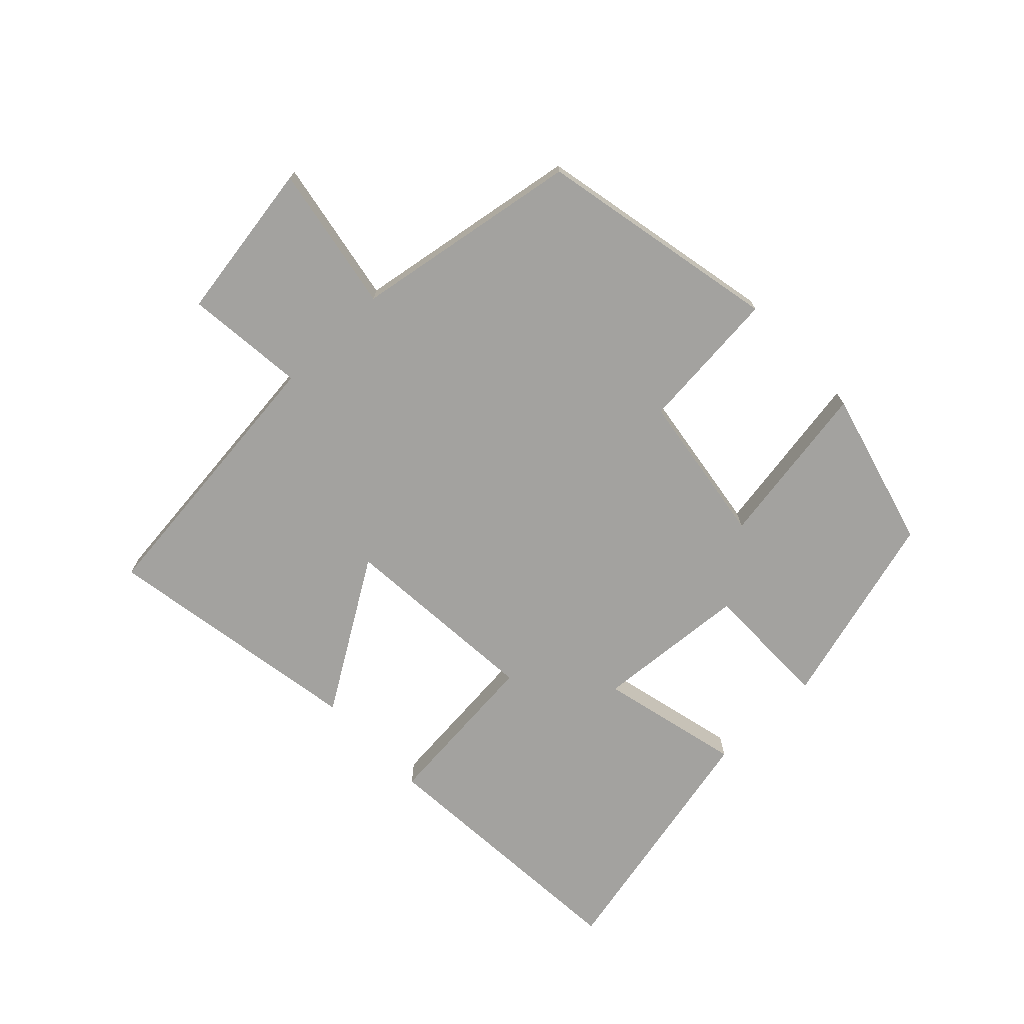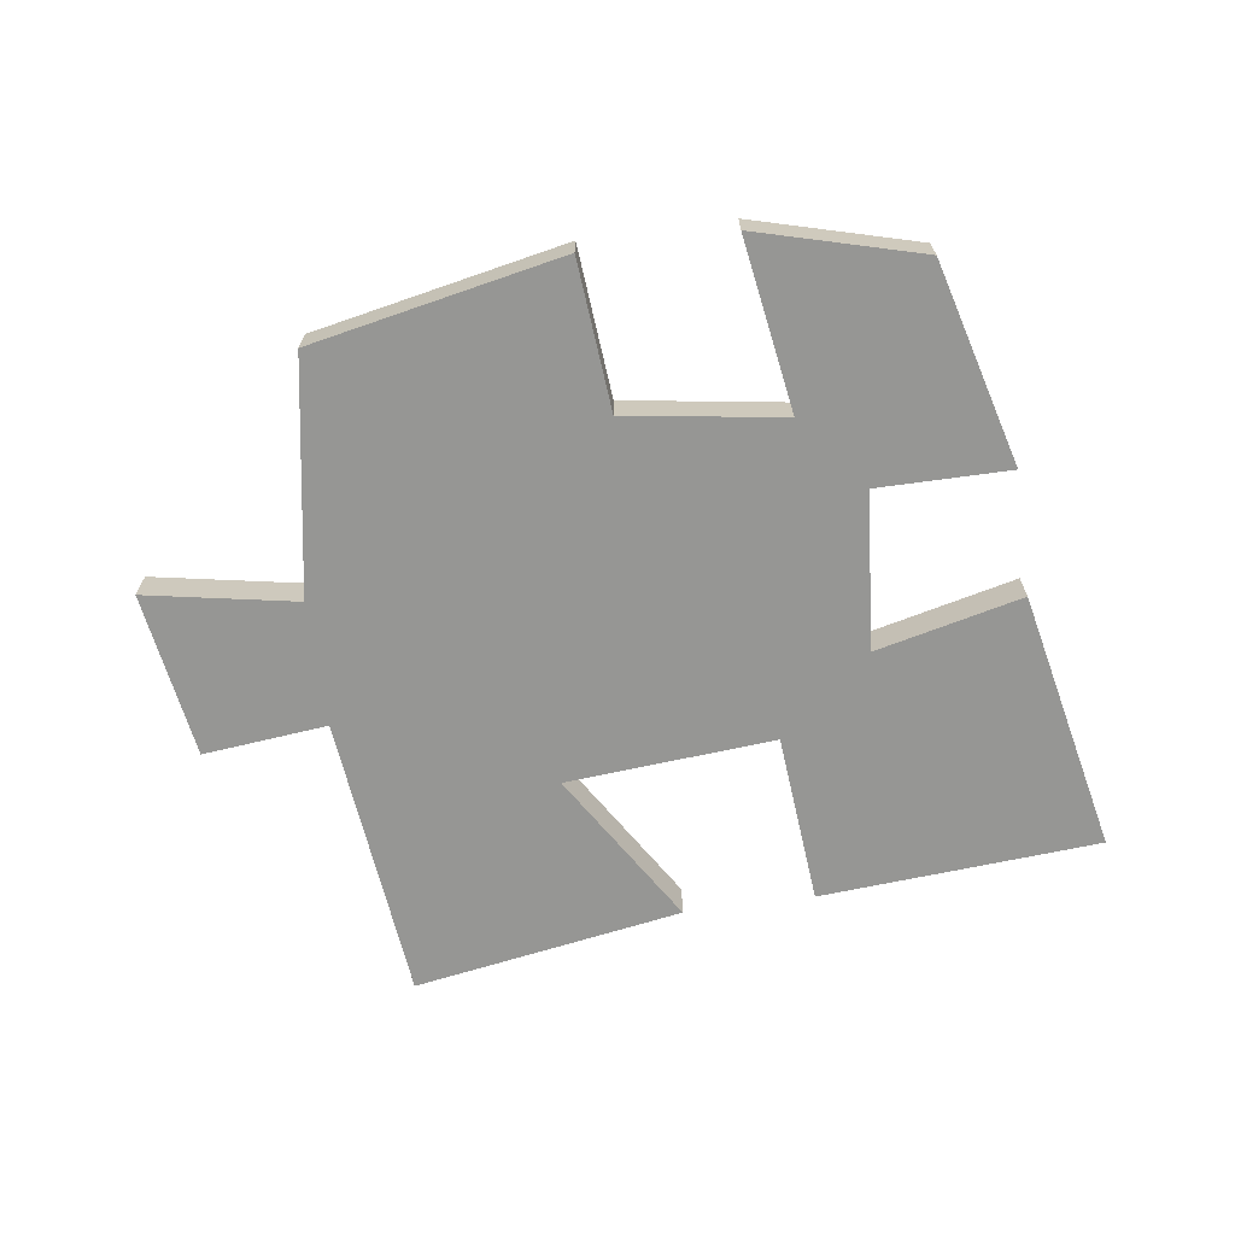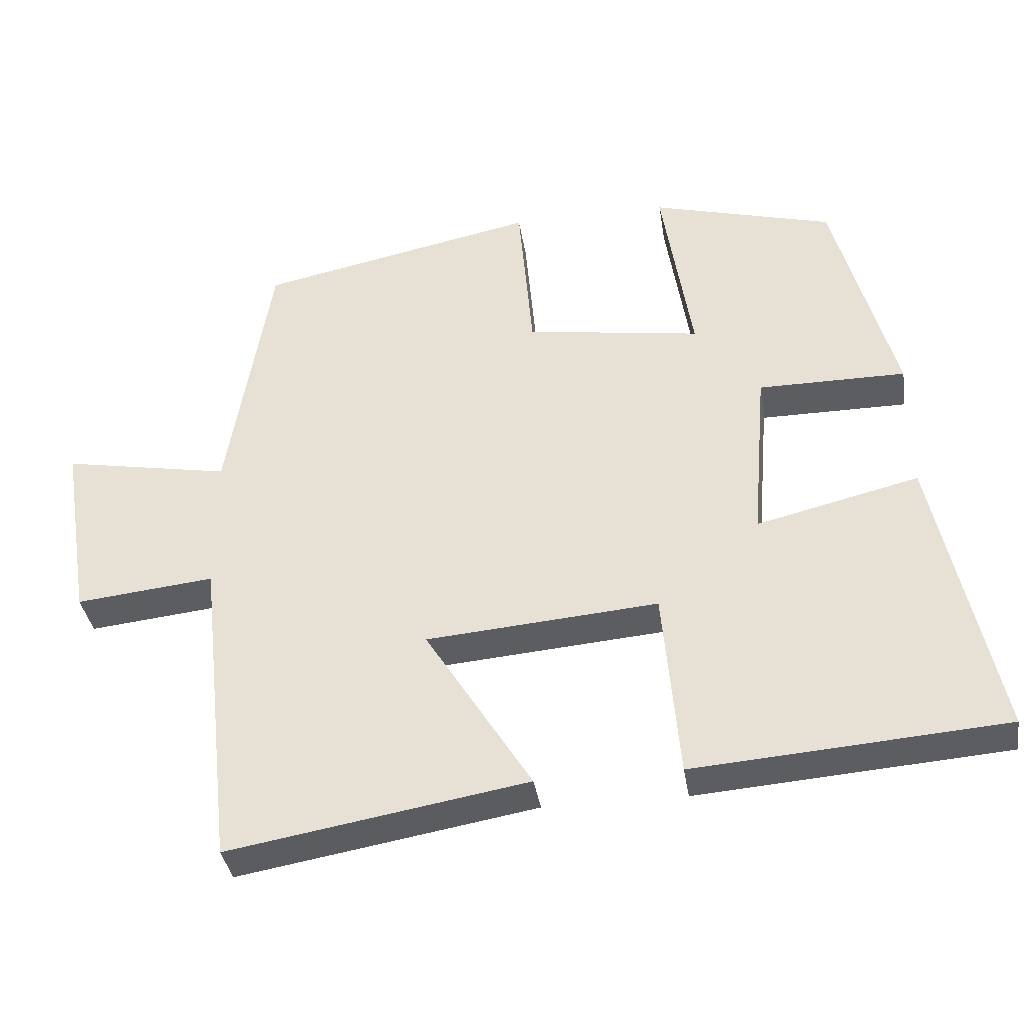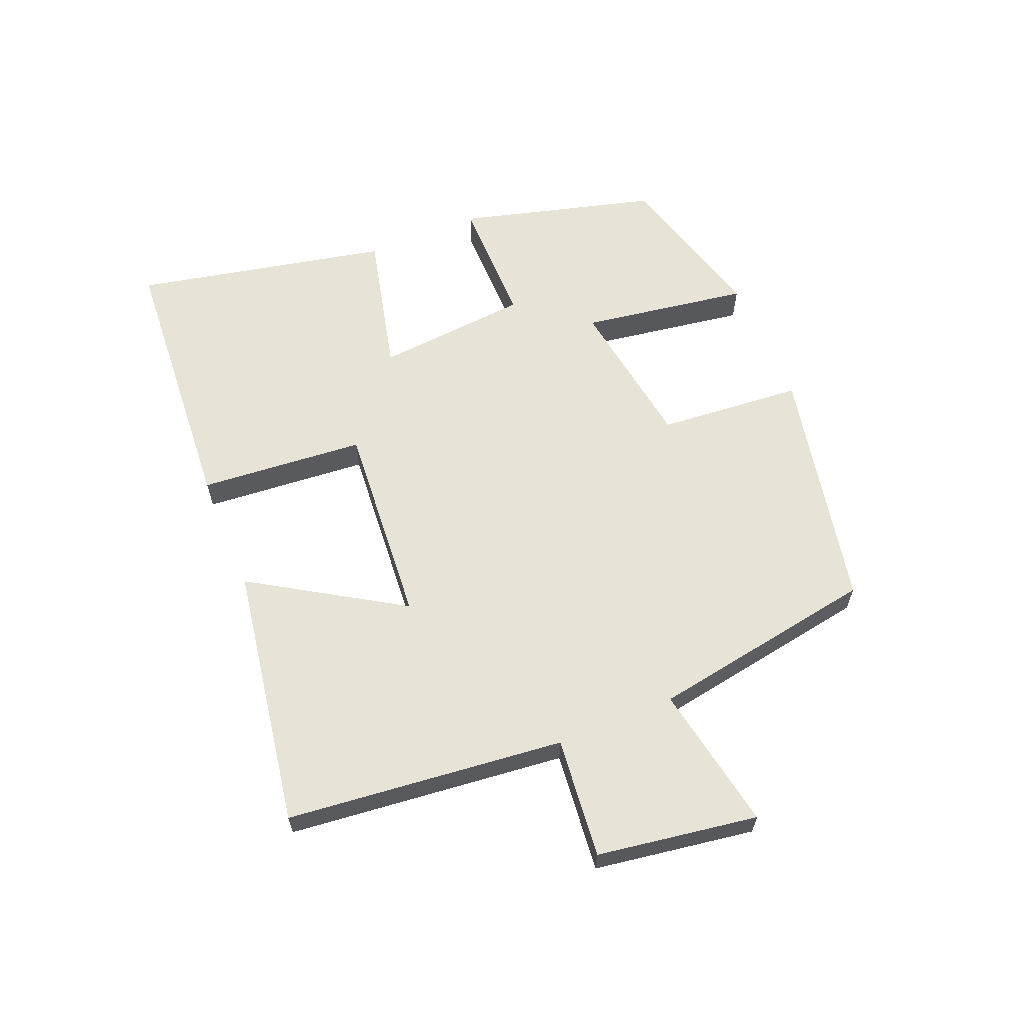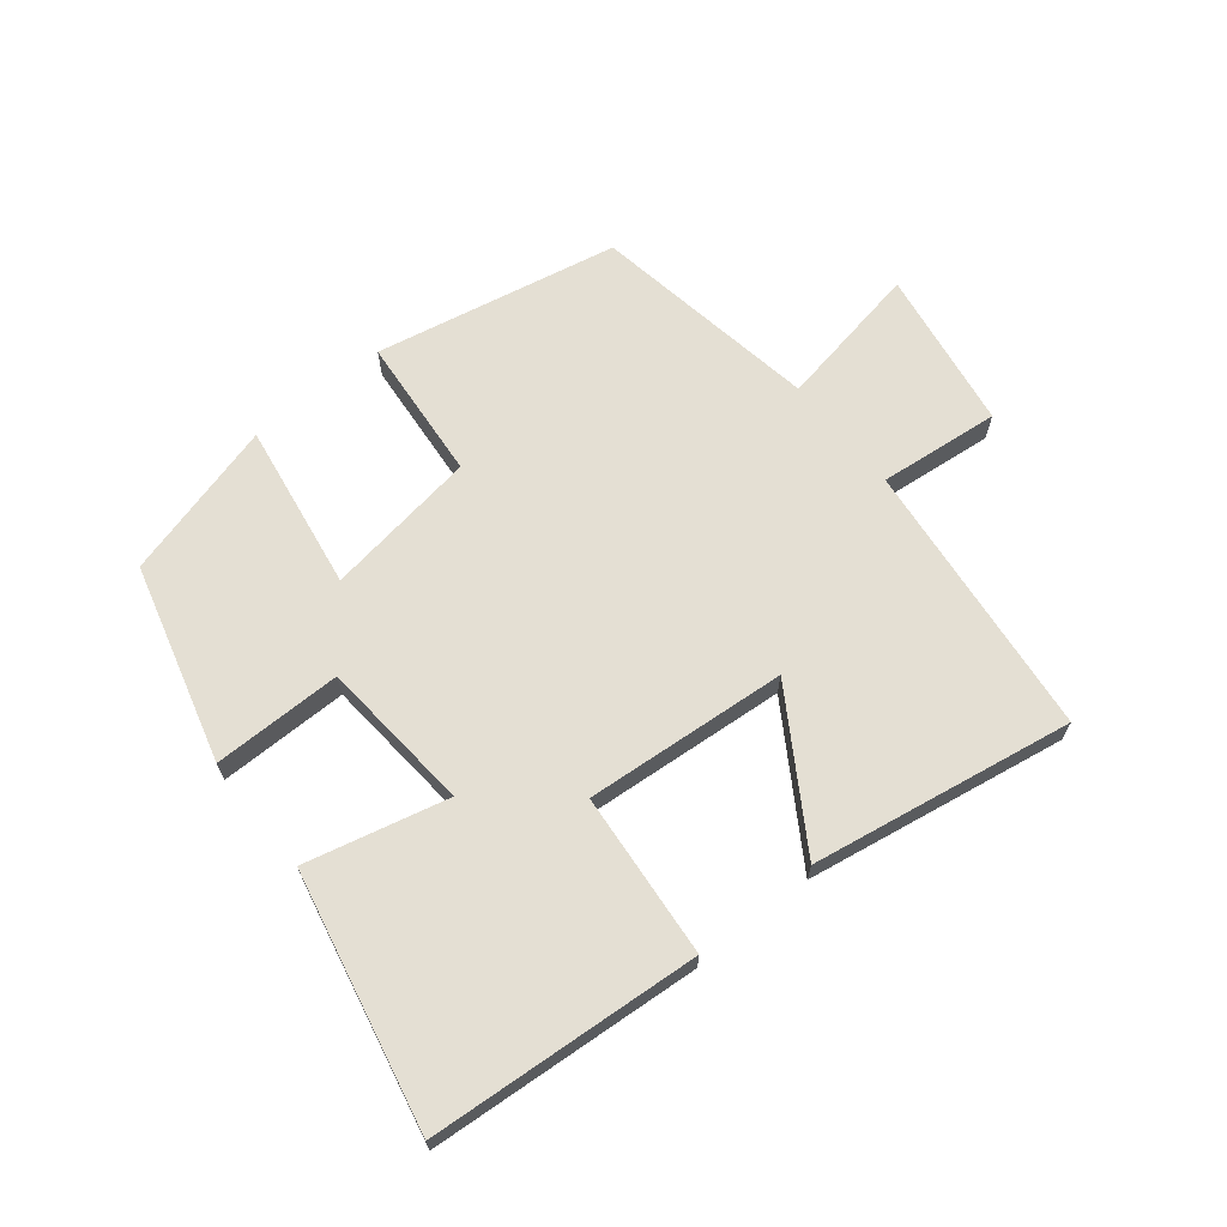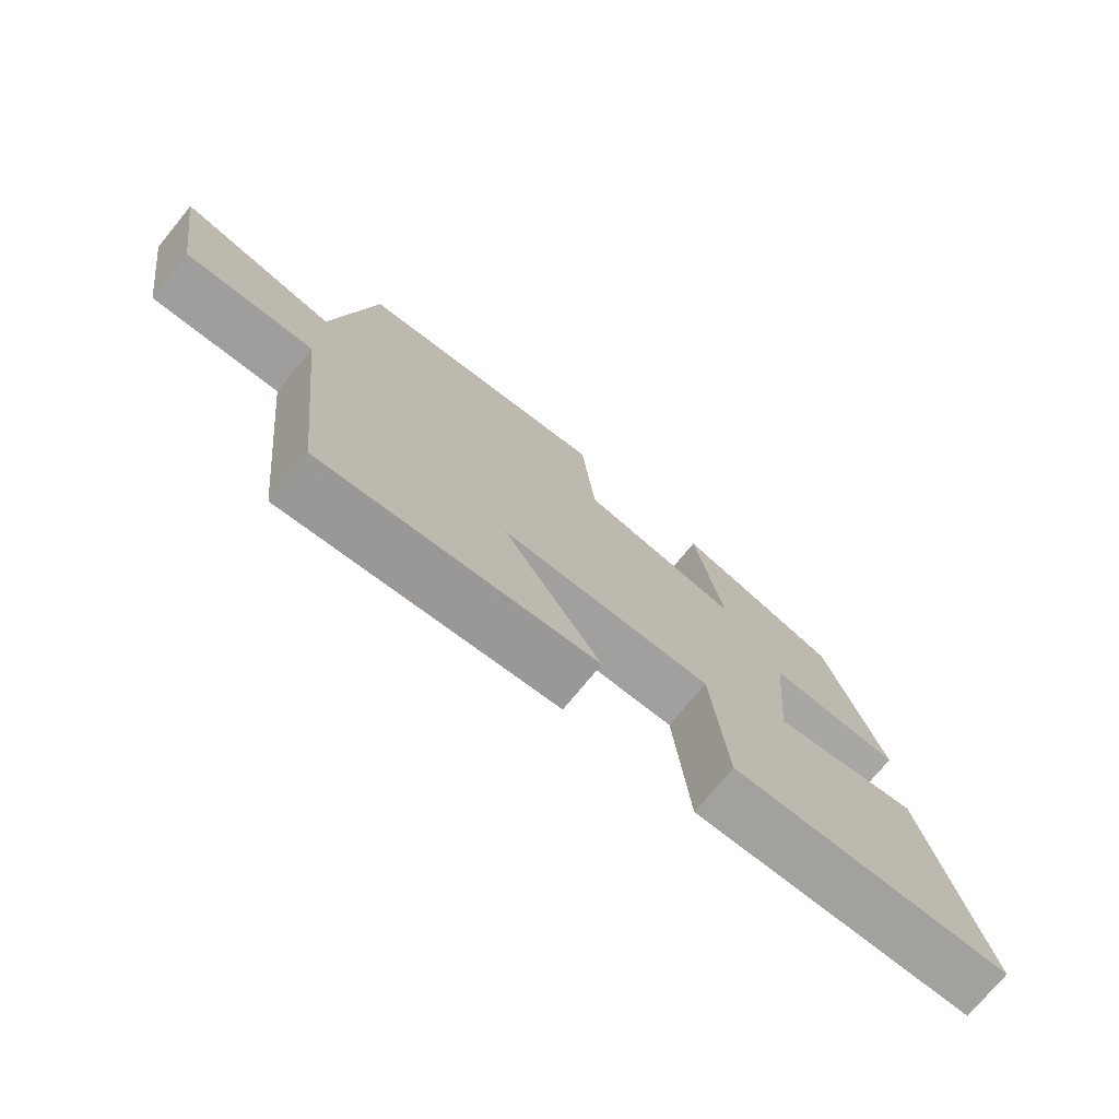
<metadata>
{"format":"obj","ext":"obj","renderer":"f3d","projection":"perspective","resolution":1024,"background":"white","views":[{"elev":-72.5,"azim":-46.2,"up":"+Y"},{"elev":-67.7,"azim":7.8,"up":"+Y"},{"elev":-36.6,"azim":8.8,"up":"+Z"},{"elev":62.3,"azim":-112.6,"up":"+Y"},{"elev":66.8,"azim":141.1,"up":"+Y"},{"elev":-74.5,"azim":-39.4,"up":"+Z"}]}
</metadata>
<code>
v 0.586 0.07 -0.468
v 0.157 0.07 -0.5
v 0.134 0.07 -0.239
v -0.186 0.07 -0.265
v -0.039 0.07 -0.5
v -0.452 0.07 -0.57
v -0.5 0.07 -0.13
v -0.691 0.07 -0.15
v -0.731 0.07 0.104
v -0.5 0.07 0.062
v -0.44 0.07 0.422
v -0.056 0.07 0.5
v -0.036 0.07 0.272
v 0.206 0.07 0.236
v 0.164 0.07 0.5
v 0.415 0.07 0.432
v 0.5 0.07 0.121
v 0.296 0.07 0.121
v 0.276 0.07 -0.121
v 0.5 0.07 -0.067
v 0.586 0 -0.468
v 0.157 0 -0.5
v 0.134 0 -0.239
v -0.186 0 -0.265
v -0.039 0 -0.5
v -0.452 0 -0.57
v -0.5 0 -0.13
v -0.691 0 -0.15
v -0.731 0 0.104
v -0.5 0 0.062
v -0.44 0 0.422
v -0.056 0 0.5
v -0.036 0 0.272
v 0.206 0 0.236
v 0.164 0 0.5
v 0.415 0 0.432
v 0.5 0 0.121
v 0.296 0 0.121
v 0.276 0 -0.121
v 0.5 0 -0.067
f 19 20 1 2
f 18 19 2 3
f 15 16 17 18
f 14 15 18
f 13 14 18 3
f 10 11 12 13
f 10 13 3 4
f 7 8 9 10
f 6 7 10
f 4 5 6 10
f 22 21 40 39
f 23 22 39 38
f 38 37 36 35
f 38 35 34
f 23 38 34 33
f 33 32 31 30
f 24 23 33 30
f 30 29 28 27
f 30 27 26
f 30 26 25 24
f 1 21 22 2
f 2 22 23 3
f 3 23 24 4
f 4 24 25 5
f 5 25 26 6
f 6 26 27 7
f 7 27 28 8
f 8 28 29 9
f 9 29 30 10
f 10 30 31 11
f 11 31 32 12
f 12 32 33 13
f 13 33 34 14
f 14 34 35 15
f 15 35 36 16
f 16 36 37 17
f 17 37 38 18
f 18 38 39 19
f 19 39 40 20
f 20 40 21 1

</code>
